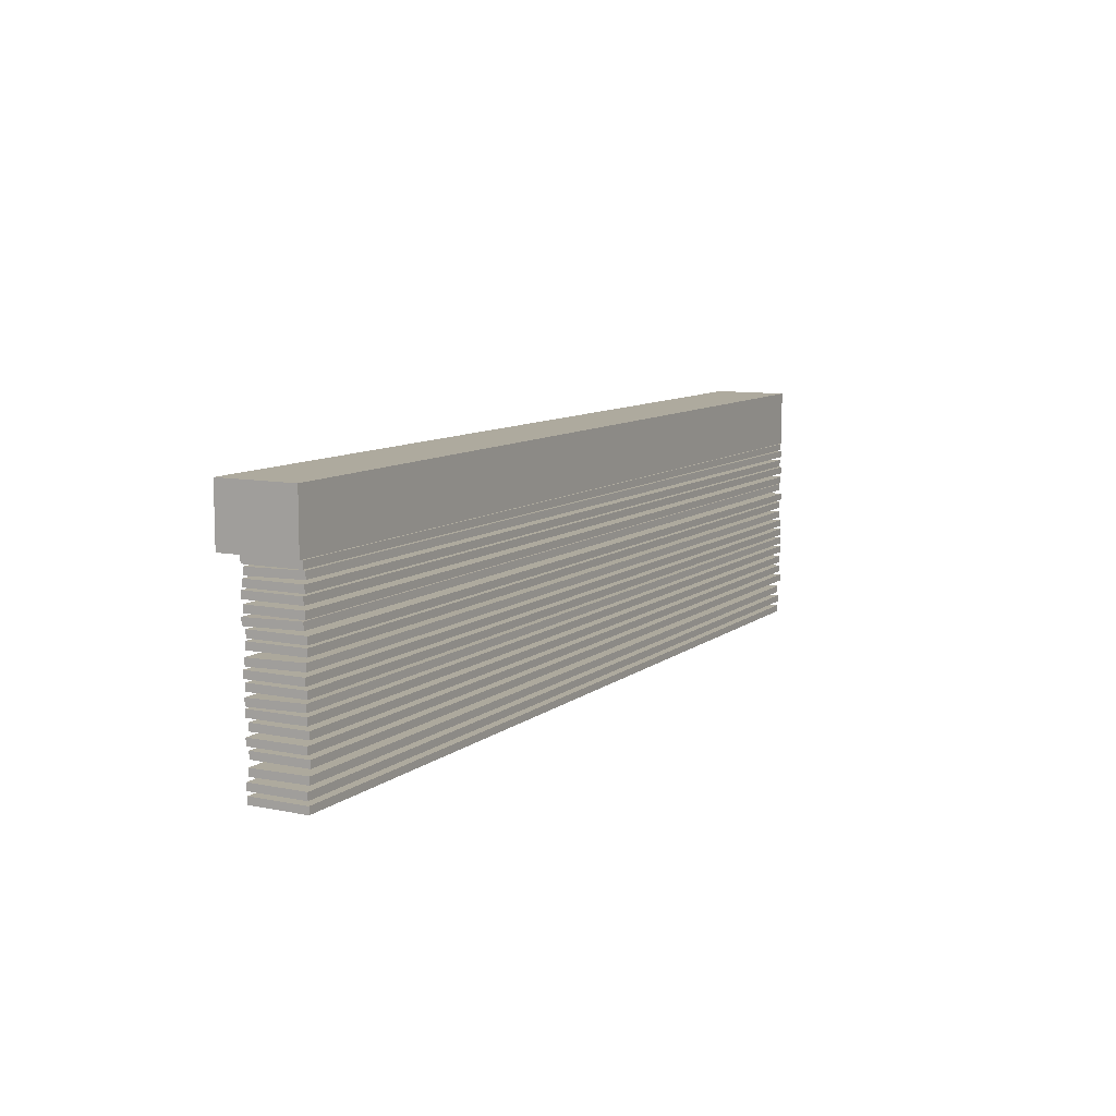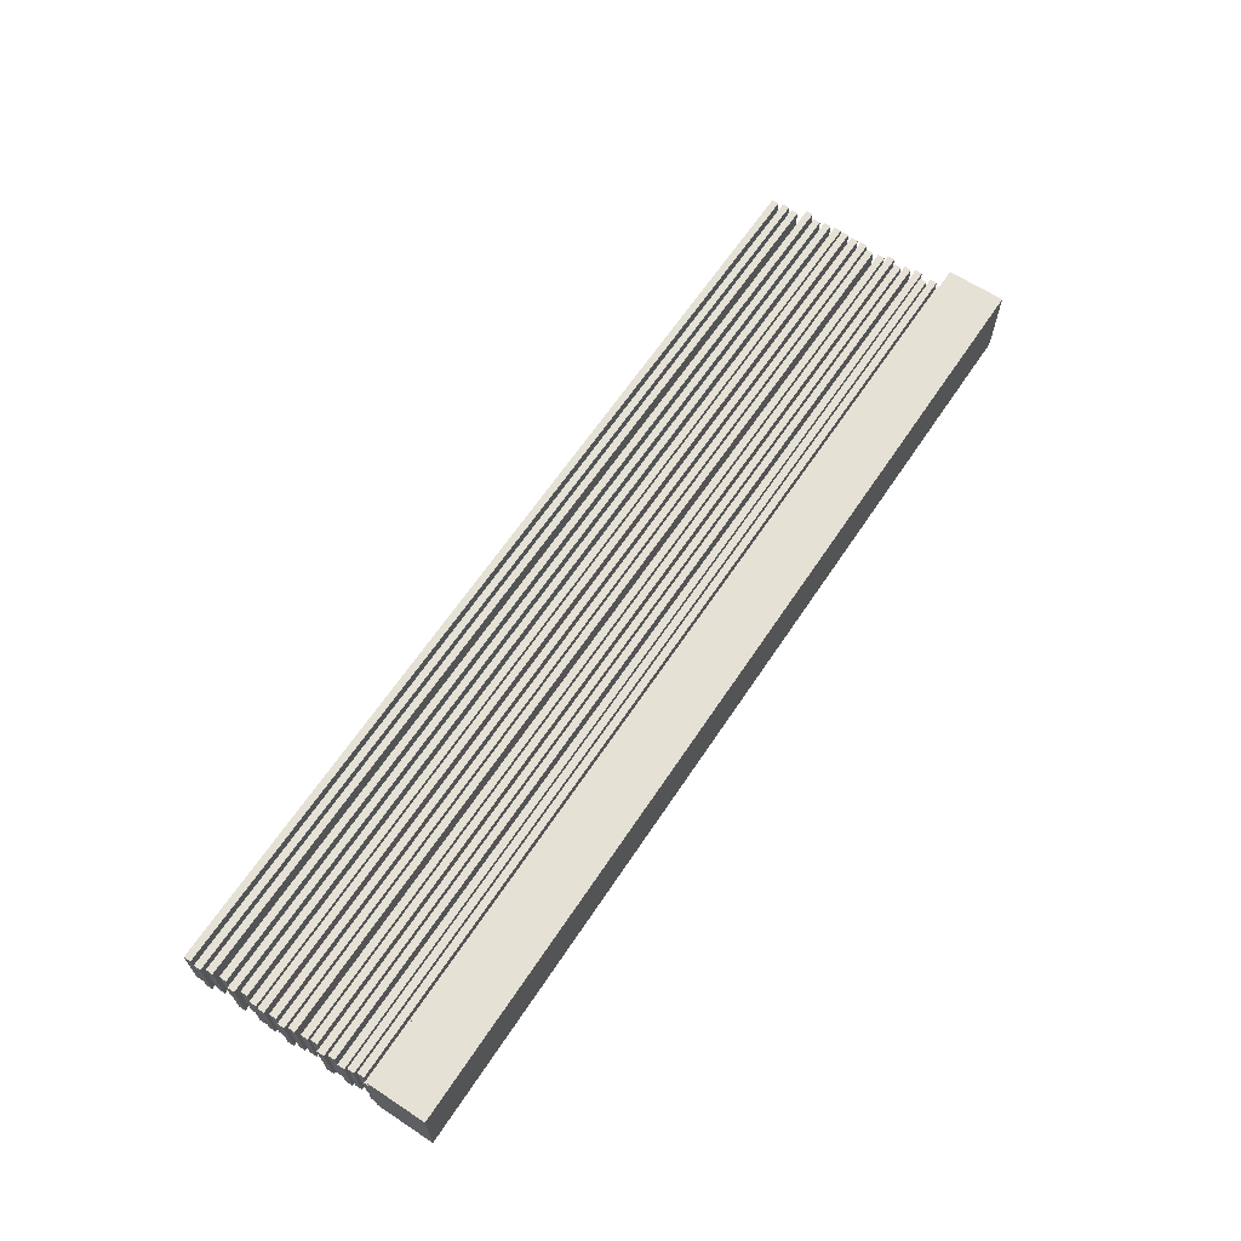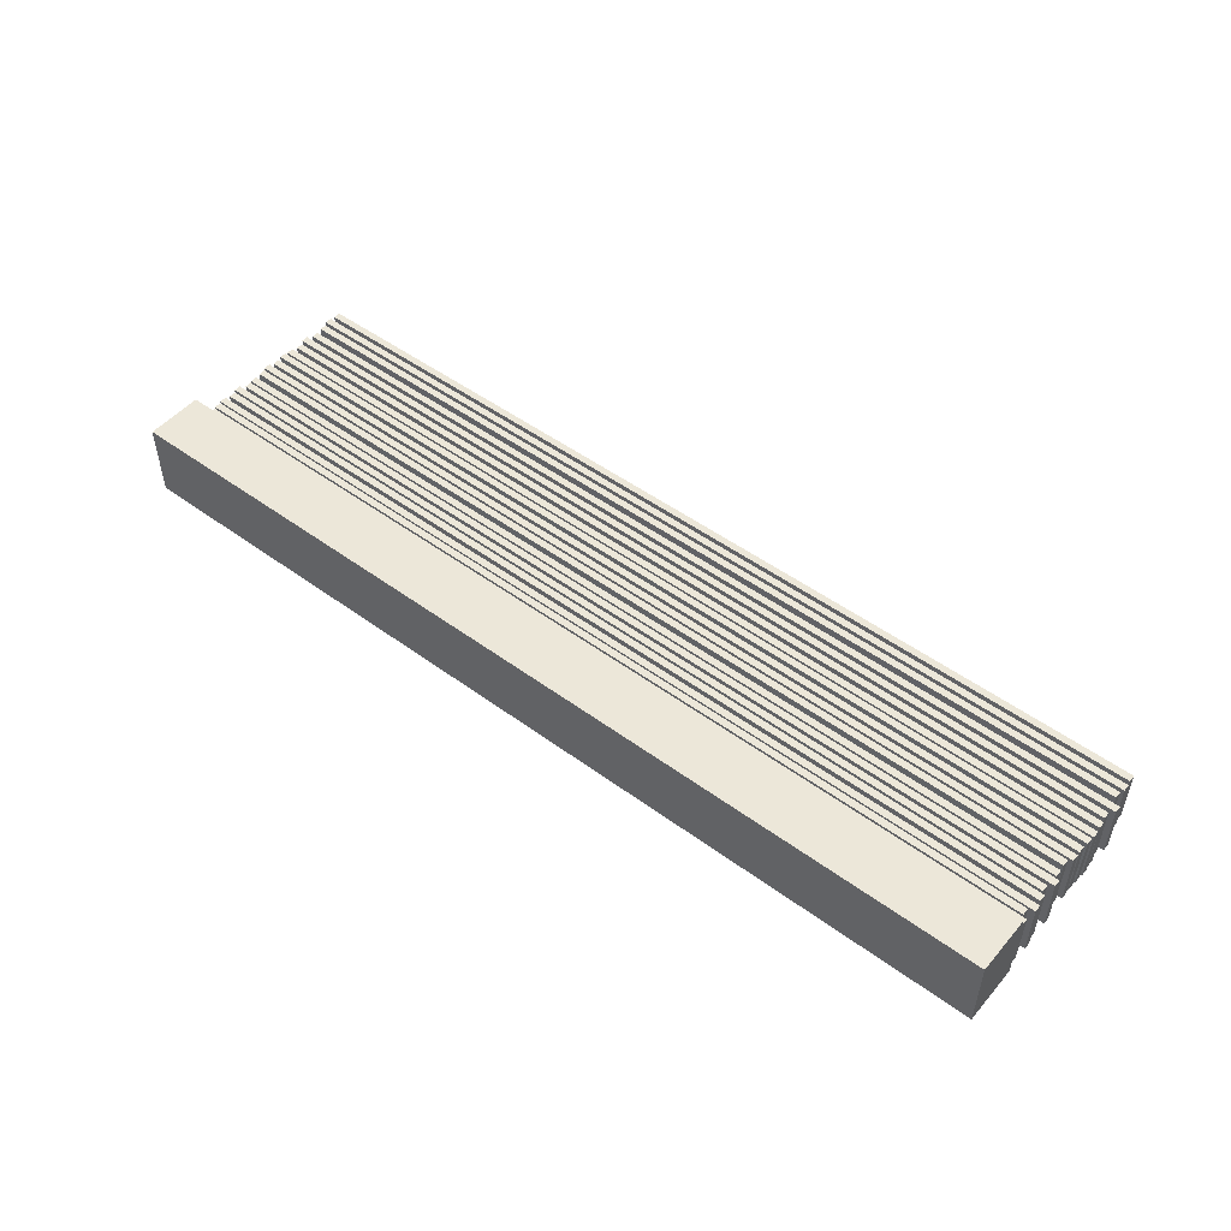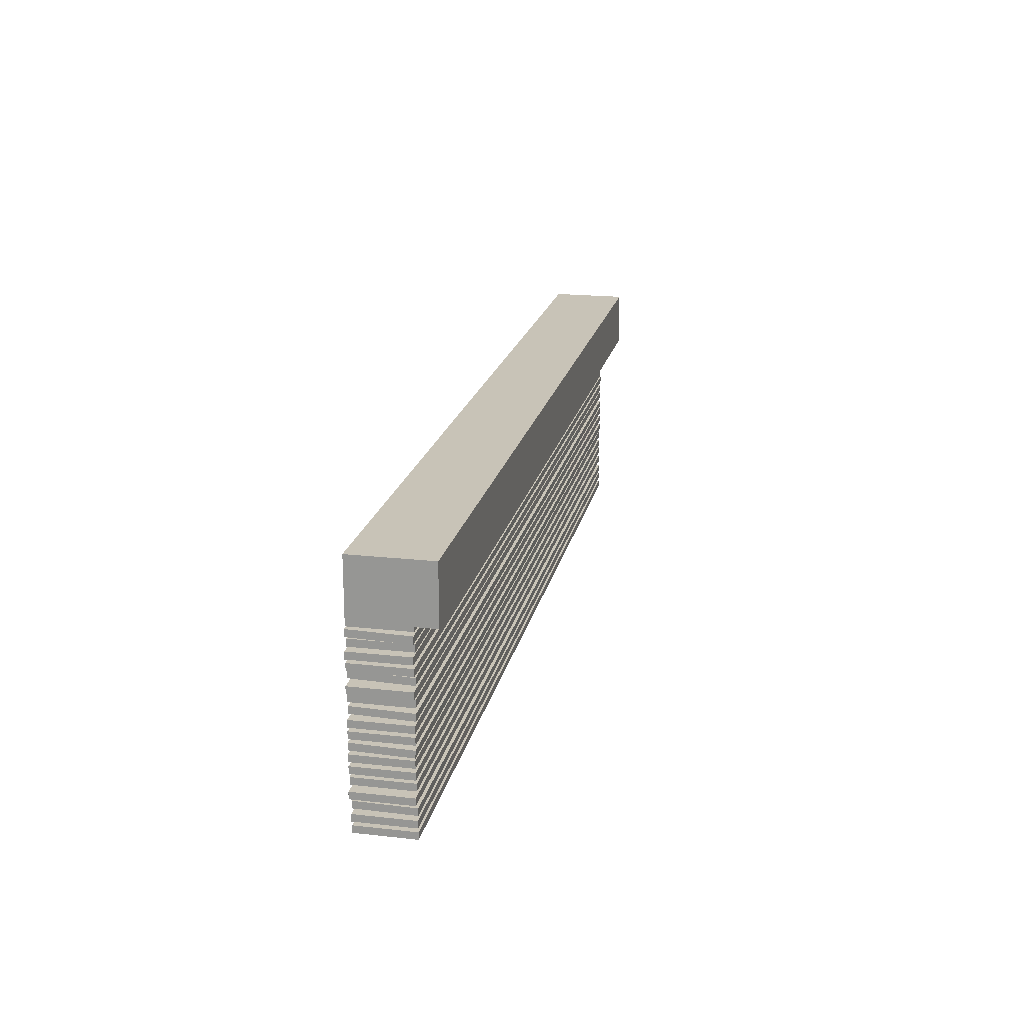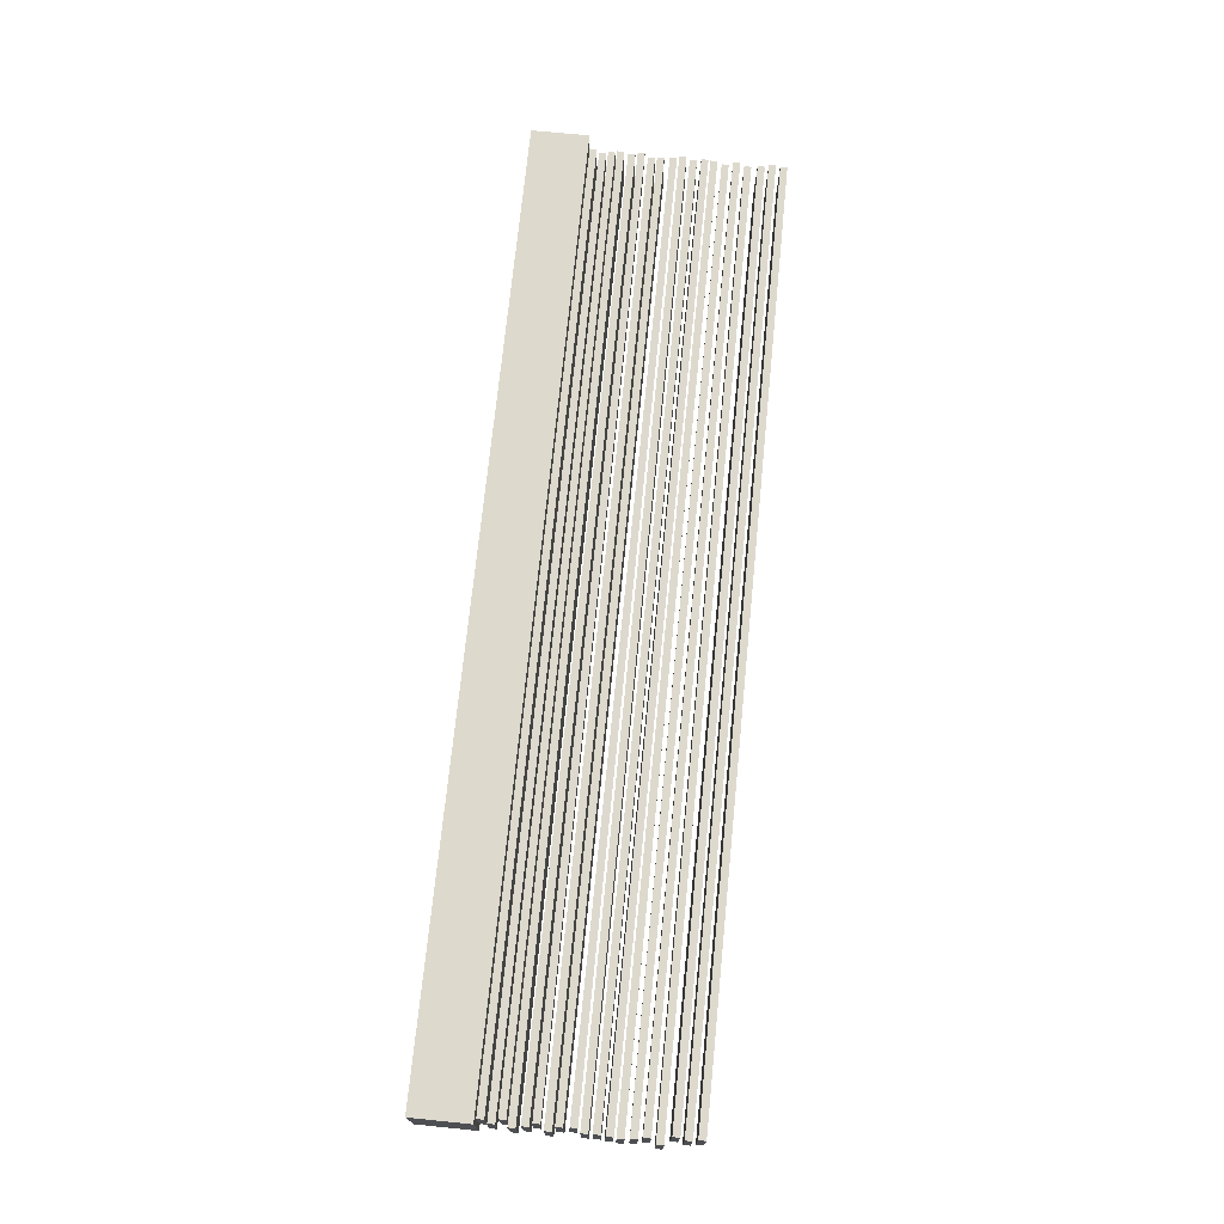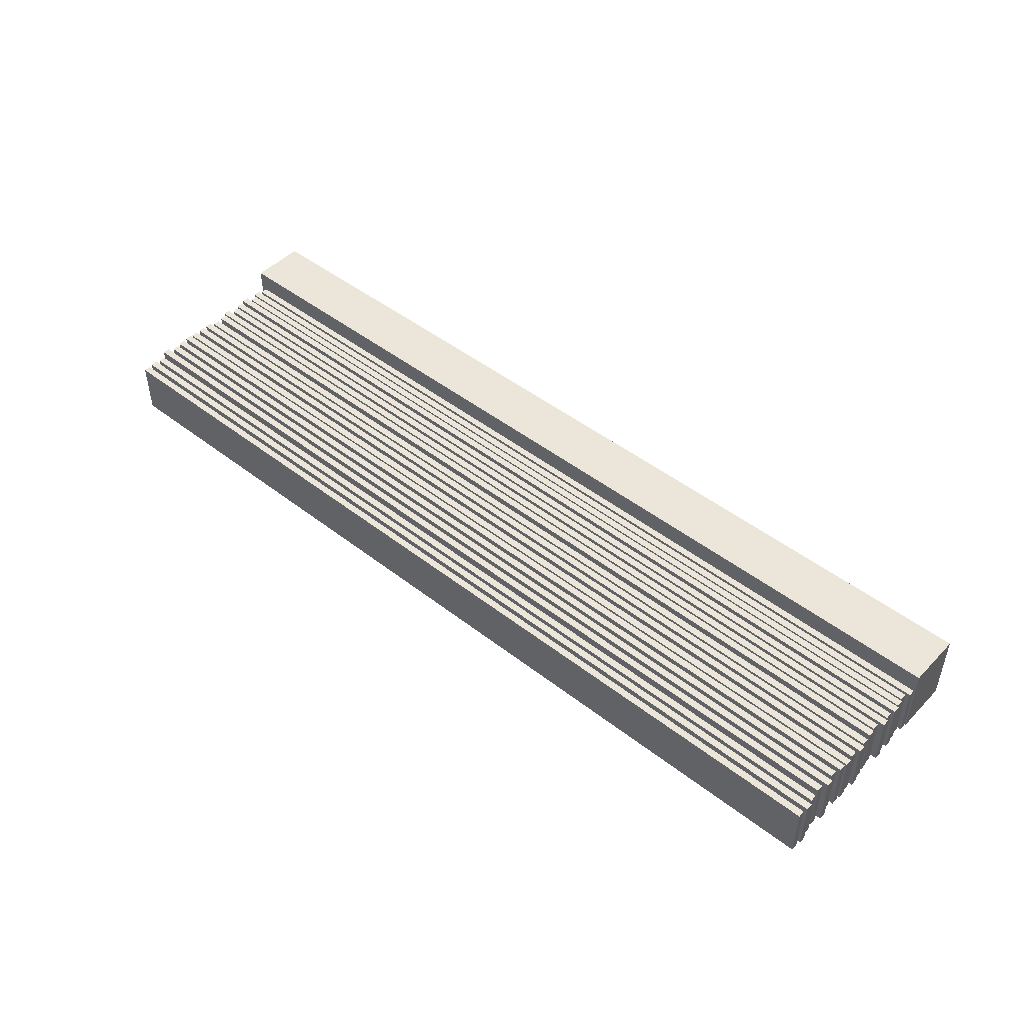
<metadata>
{"format":"obj","ext":"obj","renderer":"f3d","projection":"perspective","resolution":1024,"background":"white","views":[{"elev":9.3,"azim":118.4,"up":"+Y"},{"elev":64.3,"azim":123.6,"up":"+Z"},{"elev":49.9,"azim":-141.1,"up":"+Z"},{"elev":19.6,"azim":-78.2,"up":"+Y"},{"elev":71.9,"azim":-84.3,"up":"+Z"},{"elev":47.2,"azim":41.3,"up":"+Z"}]}
</metadata>
<code>
v -95.55 -5.818 -5.457
v 95.55 -5.818 -5.457
v -95.55 -5.818 10.3
v 95.55 -5.818 10.3
v -95.55 5.818 10.3
v 95.55 5.818 10.3
v -95.55 5.818 -5.457
v 95.55 5.818 -5.457
v -94.31 -7.25 5.818
v 95.25 -7.25 5.818
v -94.31 -5.817 5.818
v 95.25 -5.817 5.818
v -94.31 -5.817 -5.818
v 95.25 -5.817 -5.818
v -94.31 -7.25 -5.818
v 95.25 -7.25 -5.818
v -94.9 -9.204 5.798
v 94.55 -9.204 5.798
v -94.9 -7.772 5.834
v 94.55 -7.772 5.834
v -94.9 -7.477 -5.798
v 94.55 -7.477 -5.798
v -94.9 -8.909 -5.834
v 94.55 -8.909 -5.834
v -93.98 -11 5.818
v 94.9 -11 5.818
v -93.98 -9.563 5.818
v 94.9 -9.563 5.818
v -93.98 -9.563 -5.818
v 94.9 -9.563 -5.818
v -93.98 -11 -5.818
v 94.9 -11 -5.818
v -95.21 -12.75 5.818
v 95.24 -12.75 5.818
v -95.21 -11.32 5.818
v 95.24 -11.32 5.818
v -95.21 -11.32 -5.818
v 95.24 -11.32 -5.818
v -95.21 -12.75 -5.818
v 95.24 -12.75 -5.818
v -94.77 -15.01 5.818
v 94.87 -15.01 5.818
v -94.77 -13.58 5.818
v 94.87 -13.58 5.818
v -94.77 -13.58 -5.818
v 94.87 -13.58 -5.818
v -94.77 -15.01 -5.818
v 94.87 -15.01 -5.818
v -94.11 -16.91 5.797
v 95.37 -16.91 5.797
v -94.11 -15.48 5.835
v 95.37 -15.48 5.835
v -94.11 -15.17 -5.797
v 95.37 -15.17 -5.797
v -94.11 -16.6 -5.835
v 95.37 -16.6 -5.835
v -95.16 -19 5.818
v 94.38 -19 5.818
v -95.16 -17.57 5.818
v 94.38 -17.57 5.818
v -95.16 -17.57 -5.818
v 94.38 -17.57 -5.818
v -95.16 -19 -5.818
v 94.38 -19 -5.818
v -94.32 -20.83 5.818
v 94.64 -20.83 5.818
v -94.32 -19.4 5.818
v 94.64 -19.4 5.818
v -94.32 -19.4 -5.818
v 94.64 -19.4 -5.818
v -94.32 -20.83 -5.818
v 94.64 -20.83 -5.818
v -94.14 -23.35 5.798
v 94.86 -23.35 5.798
v -94.14 -21.92 5.834
v 94.86 -21.92 5.834
v -94.14 -21.62 -5.798
v 94.86 -21.62 -5.798
v -94.14 -23.06 -5.834
v 94.86 -23.06 -5.834
v -94.93 -25.23 5.818
v 95.29 -25.23 5.818
v -94.93 -23.79 5.818
v 95.29 -23.79 5.818
v -94.93 -23.79 -5.818
v 95.29 -23.79 -5.818
v -94.93 -25.23 -5.818
v 95.29 -25.23 -5.818
v -94.9 -27.35 5.818
v 94.76 -27.35 5.818
v -94.9 -25.92 5.818
v 94.76 -25.92 5.818
v -94.9 -25.92 -5.818
v 94.76 -25.92 -5.818
v -94.9 -27.35 -5.818
v 94.76 -27.35 -5.818
v -95.04 -29.65 5.798
v 95.09 -29.65 5.798
v -95.04 -28.21 5.834
v 95.09 -28.21 5.834
v -95.04 -27.92 -5.798
v 95.09 -27.92 -5.798
v -95.04 -29.35 -5.834
v 95.09 -29.35 -5.834
v -95.19 -31.46 5.818
v 94.93 -31.46 5.818
v -95.19 -30.03 5.818
v 94.93 -30.03 5.818
v -95.19 -30.03 -5.818
v 94.93 -30.03 -5.818
v -95.19 -31.46 -5.818
v 94.93 -31.46 -5.818
v -95 -33.76 5.818
v 94.37 -33.76 5.818
v -95 -32.32 5.818
v 94.37 -32.32 5.818
v -95 -32.32 -5.818
v 94.37 -32.32 -5.818
v -95 -33.76 -5.818
v 94.37 -33.76 -5.818
v -94.6 -35.98 5.818
v 95.07 -35.98 5.818
v -94.6 -34.55 5.818
v 95.07 -34.55 5.818
v -94.6 -34.55 -5.818
v 95.07 -34.55 -5.818
v -94.6 -35.98 -5.818
v 95.07 -35.98 -5.818
v -95.48 -38.27 5.818
v 94.34 -38.27 5.818
v -95.48 -36.84 5.818
v 94.34 -36.84 5.818
v -95.48 -36.84 -5.818
v 94.34 -36.84 -5.818
v -95.48 -38.27 -5.818
v 94.34 -38.27 -5.818
v -93.97 -40.94 5.809
v 94.64 -40.94 5.809
v -93.97 -39.51 5.826
v 94.64 -39.51 5.826
v -93.97 -39.36 -5.809
v 94.64 -39.36 -5.809
v -93.97 -40.8 -5.826
v 94.64 -40.8 -5.826
v -94.35 -43.11 5.818
v 95.2 -43.11 5.818
v -94.35 -41.68 5.818
v 95.2 -41.68 5.818
v -94.35 -41.68 -5.818
v 95.2 -41.68 -5.818
v -94.35 -43.11 -5.818
v 95.2 -43.11 -5.818
v -94.08 -45.42 5.818
v 94.96 -45.42 5.818
v -94.08 -43.99 5.818
v 94.96 -43.99 5.818
v -94.08 -43.99 -5.818
v 94.96 -43.99 -5.818
v -94.08 -45.42 -5.818
v 94.96 -45.42 -5.818
f 1 2 4 3
f 3 4 6 5
f 5 6 8 7
f 7 8 2 1
f 2 8 6 4
f 7 1 3 5
f 9 10 12 11
f 11 12 14 13
f 13 14 16 15
f 15 16 10 9
f 10 16 14 12
f 15 9 11 13
f 17 18 20 19
f 19 20 22 21
f 21 22 24 23
f 23 24 18 17
f 18 24 22 20
f 23 17 19 21
f 25 26 28 27
f 27 28 30 29
f 29 30 32 31
f 31 32 26 25
f 26 32 30 28
f 31 25 27 29
f 33 34 36 35
f 35 36 38 37
f 37 38 40 39
f 39 40 34 33
f 34 40 38 36
f 39 33 35 37
f 41 42 44 43
f 43 44 46 45
f 45 46 48 47
f 47 48 42 41
f 42 48 46 44
f 47 41 43 45
f 49 50 52 51
f 51 52 54 53
f 53 54 56 55
f 55 56 50 49
f 50 56 54 52
f 55 49 51 53
f 57 58 60 59
f 59 60 62 61
f 61 62 64 63
f 63 64 58 57
f 58 64 62 60
f 63 57 59 61
f 65 66 68 67
f 67 68 70 69
f 69 70 72 71
f 71 72 66 65
f 66 72 70 68
f 71 65 67 69
f 73 74 76 75
f 75 76 78 77
f 77 78 80 79
f 79 80 74 73
f 74 80 78 76
f 79 73 75 77
f 81 82 84 83
f 83 84 86 85
f 85 86 88 87
f 87 88 82 81
f 82 88 86 84
f 87 81 83 85
f 89 90 92 91
f 91 92 94 93
f 93 94 96 95
f 95 96 90 89
f 90 96 94 92
f 95 89 91 93
f 97 98 100 99
f 99 100 102 101
f 101 102 104 103
f 103 104 98 97
f 98 104 102 100
f 103 97 99 101
f 105 106 108 107
f 107 108 110 109
f 109 110 112 111
f 111 112 106 105
f 106 112 110 108
f 111 105 107 109
f 113 114 116 115
f 115 116 118 117
f 117 118 120 119
f 119 120 114 113
f 114 120 118 116
f 119 113 115 117
f 121 122 124 123
f 123 124 126 125
f 125 126 128 127
f 127 128 122 121
f 122 128 126 124
f 127 121 123 125
f 129 130 132 131
f 131 132 134 133
f 133 134 136 135
f 135 136 130 129
f 130 136 134 132
f 135 129 131 133
f 137 138 140 139
f 139 140 142 141
f 141 142 144 143
f 143 144 138 137
f 138 144 142 140
f 143 137 139 141
f 145 146 148 147
f 147 148 150 149
f 149 150 152 151
f 151 152 146 145
f 146 152 150 148
f 151 145 147 149
f 153 154 156 155
f 155 156 158 157
f 157 158 160 159
f 159 160 154 153
f 154 160 158 156
f 159 153 155 157

</code>
